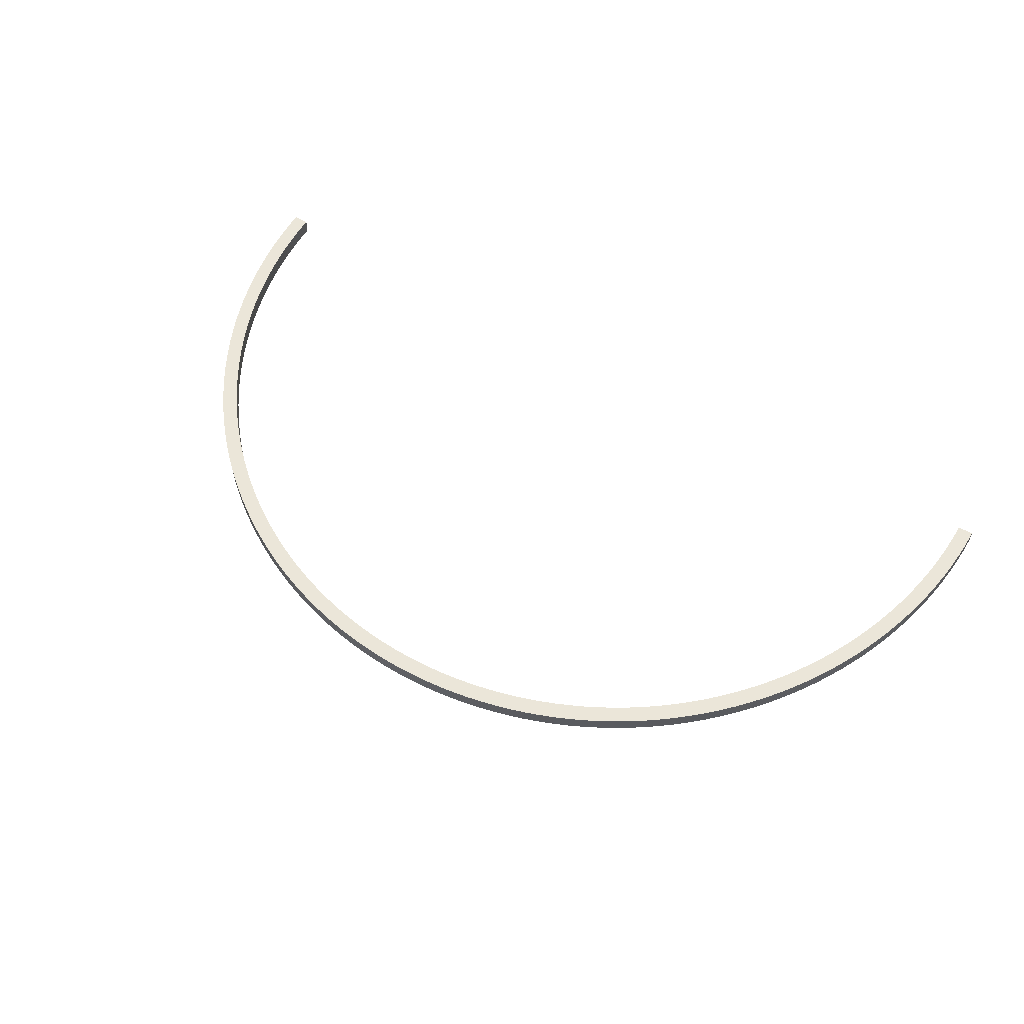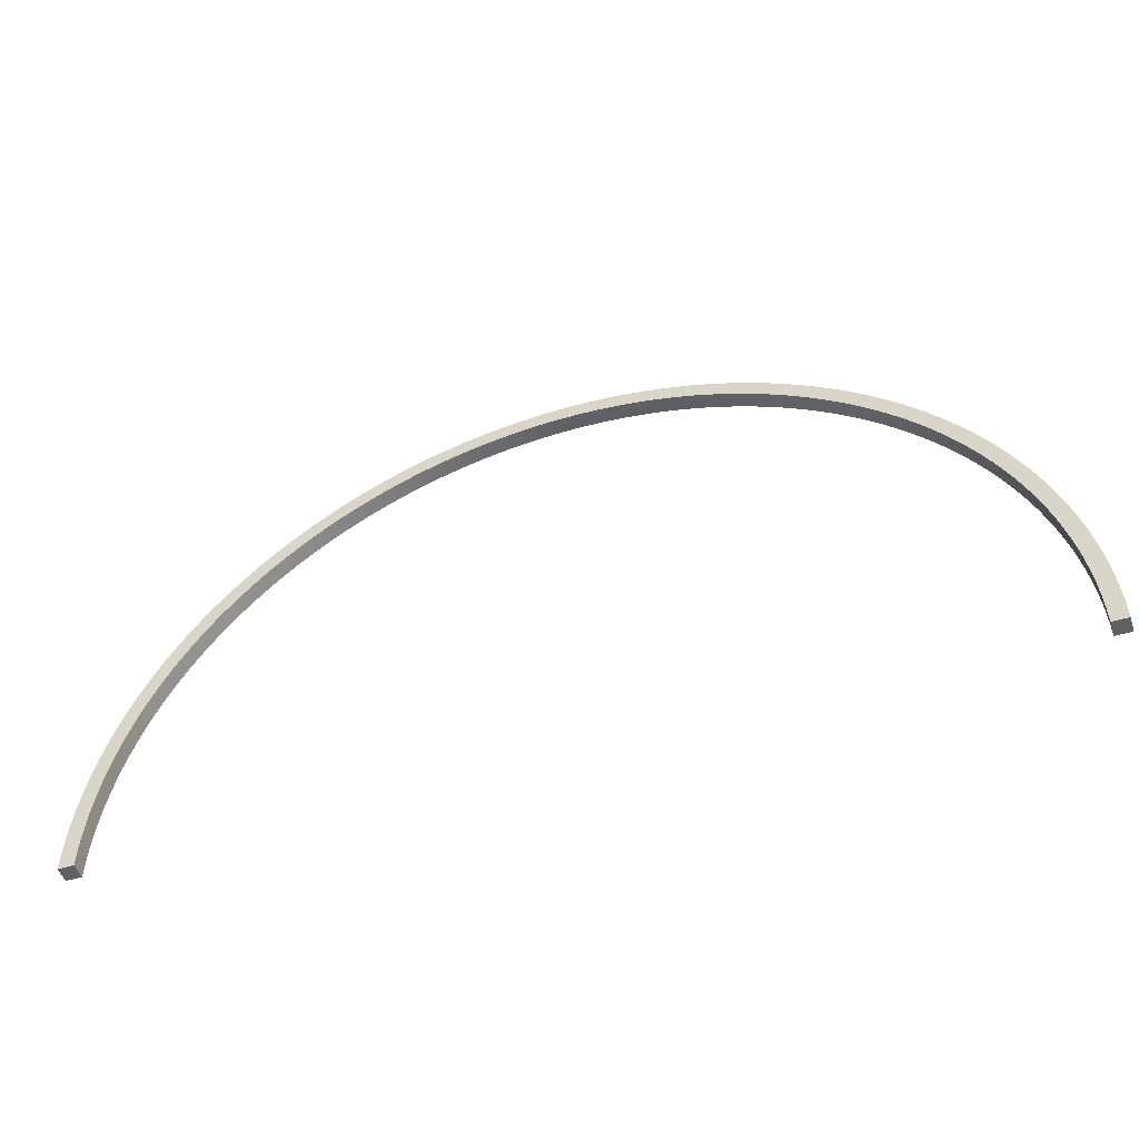
<metadata>
{"format":"obj","ext":"obj","renderer":"f3d","projection":"perspective","resolution":1024,"background":"white","views":[{"elev":57.3,"azim":-149.1,"up":"+Z"},{"elev":-49.7,"azim":18.3,"up":"+Y"}]}
</metadata>
<code>
o Cube.3480_0011
v 0.4305 0.315 -1.058
v -0.4335 0.315 -1.058
v -0.4335 0.315 -1.073
v -0.4185 0.315 -1.073
v 0.4302 0.3302 -1.058
v 0.4302 0.3302 -1.073
v 0.4452 0.3307 -1.073
v 0.4452 0.3307 -1.058
v 0.4295 0.3454 -1.058
v 0.4295 0.3454 -1.073
v 0.4444 0.3465 -1.073
v 0.4444 0.3465 -1.058
v 0.4282 0.3605 -1.058
v 0.4282 0.3605 -1.073
v 0.4431 0.3621 -1.073
v 0.4431 0.3621 -1.058
v 0.4264 0.3756 -1.058
v 0.4264 0.3756 -1.073
v 0.4412 0.3778 -1.073
v 0.4412 0.3778 -1.058
v 0.4241 0.3906 -1.058
v 0.4241 0.3906 -1.073
v 0.4388 0.3933 -1.073
v 0.4388 0.3933 -1.058
v 0.4212 0.4056 -1.058
v 0.4212 0.4056 -1.073
v 0.4359 0.4088 -1.058
v 0.4359 0.4088 -1.073
v 0.4179 0.4204 -1.058
v 0.4179 0.4204 -1.073
v 0.4324 0.4241 -1.073
v 0.4324 0.4241 -1.058
v 0.4141 0.4351 -1.058
v 0.4141 0.4351 -1.073
v 0.4285 0.4393 -1.073
v 0.4285 0.4393 -1.058
v 0.4097 0.4496 -1.058
v 0.4097 0.4496 -1.073
v 0.424 0.4544 -1.073
v 0.424 0.4544 -1.058
v 0.4049 0.464 -1.058
v 0.4049 0.464 -1.073
v 0.419 0.4692 -1.073
v 0.419 0.4692 -1.058
v 0.3996 0.4782 -1.058
v 0.3996 0.4782 -1.073
v 0.4135 0.4839 -1.073
v 0.4135 0.4839 -1.058
v 0.3938 0.4922 -1.058
v 0.3938 0.4922 -1.073
v 0.4075 0.4984 -1.058
v 0.4075 0.4984 -1.073
v 0.3875 0.5059 -1.058
v 0.3875 0.5059 -1.073
v 0.401 0.5127 -1.073
v 0.401 0.5127 -1.058
v 0.3808 0.5195 -1.058
v 0.3808 0.5195 -1.073
v 0.3941 0.5267 -1.073
v 0.3941 0.5267 -1.058
v 0.3736 0.5328 -1.058
v 0.3736 0.5328 -1.073
v 0.3866 0.5405 -1.073
v 0.3866 0.5405 -1.058
v 0.366 0.5458 -1.058
v 0.366 0.5458 -1.073
v 0.3787 0.554 -1.073
v 0.3787 0.554 -1.058
v 0.3579 0.5586 -1.058
v 0.3579 0.5586 -1.073
v 0.3704 0.5672 -1.073
v 0.3704 0.5672 -1.058
v 0.3494 0.571 -1.058
v 0.3616 0.5801 -1.073
v 0.3494 0.571 -1.073
v 0.3616 0.5801 -1.058
v 0.3405 0.5832 -1.058
v 0.3405 0.5832 -1.073
v 0.3523 0.5926 -1.073
v 0.3523 0.5926 -1.058
v 0.3312 0.595 -1.058
v 0.3312 0.595 -1.073
v 0.3427 0.6049 -1.073
v 0.3427 0.6049 -1.058
v 0.3215 0.6065 -1.058
v 0.3215 0.6065 -1.073
v 0.3326 0.6168 -1.073
v 0.3326 0.6168 -1.058
v 0.3114 0.6176 -1.058
v 0.3114 0.6176 -1.073
v 0.3221 0.6283 -1.073
v 0.3221 0.6283 -1.058
v 0.3009 0.6283 -1.058
v 0.3009 0.6283 -1.073
v 0.3113 0.6394 -1.073
v 0.3113 0.6394 -1.058
v 0.29 0.6387 -1.058
v 0.29 0.6387 -1.073
v 0.3001 0.6501 -1.058
v 0.3001 0.6501 -1.073
v 0.2789 0.6487 -1.058
v 0.2789 0.6487 -1.073
v 0.2885 0.6605 -1.073
v 0.2885 0.6605 -1.058
v 0.2673 0.6582 -1.058
v 0.2673 0.6582 -1.073
v 0.2766 0.6704 -1.073
v 0.2766 0.6704 -1.058
v 0.2555 0.6674 -1.058
v 0.2555 0.6674 -1.073
v 0.2643 0.6798 -1.073
v 0.2643 0.6798 -1.058
v 0.2434 0.6761 -1.058
v 0.2434 0.6761 -1.073
v 0.2518 0.6889 -1.073
v 0.2518 0.6889 -1.058
v 0.231 0.6844 -1.058
v 0.231 0.6844 -1.073
v 0.2389 0.6974 -1.073
v 0.2389 0.6974 -1.058
v 0.2258 0.7056 -1.073
v 0.2258 0.7056 -1.058
v 0.2182 0.6922 -1.058
v 0.2182 0.6922 -1.073
v 0.2053 0.6996 -1.058
v 0.2053 0.6996 -1.073
v 0.2123 0.7132 -1.073
v 0.2123 0.7132 -1.058
v 0.1921 0.7065 -1.058
v 0.1921 0.7065 -1.073
v 0.1987 0.7203 -1.073
v 0.1987 0.7203 -1.058
v 0.1787 0.7129 -1.058
v 0.1787 0.7129 -1.073
v 0.1848 0.727 -1.073
v 0.1848 0.727 -1.058
v 0.165 0.7189 -1.058
v 0.165 0.7189 -1.073
v 0.1706 0.7331 -1.073
v 0.1706 0.7331 -1.058
v 0.1512 0.7243 -1.058
v 0.1512 0.7243 -1.073
v 0.1563 0.7388 -1.073
v 0.1563 0.7388 -1.058
v 0.1418 0.7439 -1.073
v 0.1372 0.7293 -1.058
v 0.1372 0.7293 -1.073
v 0.1418 0.7439 -1.058
v 0.123 0.7337 -1.058
v 0.123 0.7337 -1.073
v 0.1271 0.7485 -1.073
v 0.1271 0.7485 -1.058
v 0.1087 0.7376 -1.058
v 0.1087 0.7376 -1.073
v 0.1123 0.7526 -1.073
v 0.1123 0.7526 -1.058
v 0.09426 0.7411 -1.058
v 0.09426 0.7411 -1.073
v 0.09738 0.7561 -1.073
v 0.09738 0.7561 -1.058
v 0.07971 0.744 -1.058
v 0.07971 0.744 -1.073
v 0.08232 0.7591 -1.073
v 0.08232 0.7591 -1.058
v 0.06508 0.7463 -1.058
v 0.06508 0.7463 -1.073
v 0.06717 0.7616 -1.073
v 0.06717 0.7616 -1.058
v 0.05037 0.7482 -1.058
v 0.05037 0.7482 -1.073
v 0.05194 0.7635 -1.073
v 0.05194 0.7635 -1.058
v 0.03561 0.7495 -1.058
v 0.03561 0.7495 -1.073
v 0.03666 0.7649 -1.073
v 0.03666 0.7649 -1.058
v 0.02082 0.7503 -1.058
v 0.02082 0.7503 -1.073
v 0.02134 0.7657 -1.073
v 0.02134 0.7657 -1.058
v 0.006 0.7506 -1.058
v 0.006 0.7506 -1.073
v 0.006 0.766 -1.073
v 0.006 0.766 -1.058
v -0.008815 0.7503 -1.058
v -0.008815 0.7503 -1.073
v -0.009338 0.7657 -1.073
v -0.009338 0.7657 -1.058
v -0.02361 0.7495 -1.058
v -0.02361 0.7495 -1.073
v -0.02466 0.7649 -1.073
v -0.02466 0.7649 -1.058
v -0.03837 0.7482 -1.058
v -0.03837 0.7482 -1.073
v -0.03994 0.7635 -1.058
v -0.03994 0.7635 -1.073
v -0.05308 0.7463 -1.058
v -0.05308 0.7463 -1.073
v -0.05517 0.7616 -1.073
v -0.05517 0.7616 -1.058
v -0.06771 0.744 -1.058
v -0.06771 0.744 -1.073
v -0.07032 0.7591 -1.073
v -0.07032 0.7591 -1.058
v -0.08226 0.7411 -1.058
v -0.08226 0.7411 -1.073
v -0.08538 0.7561 -1.073
v -0.08538 0.7561 -1.058
v -0.0967 0.7376 -1.058
v -0.0967 0.7376 -1.073
v -0.1003 0.7526 -1.073
v -0.1003 0.7526 -1.058
v -0.111 0.7337 -1.058
v -0.111 0.7337 -1.073
v -0.1151 0.7485 -1.073
v -0.1151 0.7485 -1.058
v -0.1252 0.7293 -1.058
v -0.1252 0.7293 -1.073
v -0.1298 0.7439 -1.058
v -0.1298 0.7439 -1.073
v -0.1392 0.7243 -1.058
v -0.1392 0.7243 -1.073
v -0.1443 0.7388 -1.073
v -0.1443 0.7388 -1.058
v -0.153 0.7189 -1.058
v -0.153 0.7189 -1.073
v -0.1586 0.7331 -1.073
v -0.1586 0.7331 -1.058
v -0.1667 0.7129 -1.058
v -0.1667 0.7129 -1.073
v -0.1728 0.727 -1.073
v -0.1728 0.727 -1.058
v -0.1801 0.7065 -1.058
v -0.1801 0.7065 -1.073
v -0.1867 0.7203 -1.073
v -0.1867 0.7203 -1.058
v -0.1933 0.6996 -1.058
v -0.1933 0.6996 -1.073
v -0.2003 0.7132 -1.073
v -0.2003 0.7132 -1.058
v -0.2062 0.6922 -1.073
v -0.2137 0.7056 -1.073
v -0.2062 0.6922 -1.058
v -0.2137 0.7056 -1.058
v -0.219 0.6844 -1.058
v -0.219 0.6844 -1.073
v -0.2269 0.6974 -1.073
v -0.2269 0.6974 -1.058
v -0.2314 0.6761 -1.058
v -0.2314 0.6761 -1.073
v -0.2398 0.6889 -1.073
v -0.2398 0.6889 -1.058
v -0.2435 0.6674 -1.058
v -0.2435 0.6674 -1.073
v -0.2523 0.6798 -1.073
v -0.2523 0.6798 -1.058
v -0.2553 0.6582 -1.058
v -0.2553 0.6582 -1.073
v -0.2646 0.6704 -1.073
v -0.2646 0.6704 -1.058
v -0.2669 0.6487 -1.058
v -0.2669 0.6487 -1.073
v -0.2765 0.6605 -1.073
v -0.2765 0.6605 -1.058
v -0.278 0.6387 -1.058
v -0.278 0.6387 -1.073
v -0.2881 0.6501 -1.058
v -0.2881 0.6501 -1.073
v -0.2889 0.6283 -1.058
v -0.2889 0.6283 -1.073
v -0.2993 0.6394 -1.073
v -0.2993 0.6394 -1.058
v -0.2994 0.6176 -1.058
v -0.2994 0.6176 -1.073
v -0.3101 0.6283 -1.073
v -0.3101 0.6283 -1.058
v -0.3095 0.6065 -1.058
v -0.3095 0.6065 -1.073
v -0.3206 0.6168 -1.073
v -0.3206 0.6168 -1.058
v -0.3192 0.595 -1.058
v -0.3192 0.595 -1.073
v -0.3307 0.6049 -1.073
v -0.3307 0.6049 -1.058
v -0.3285 0.5832 -1.058
v -0.3285 0.5832 -1.073
v -0.3403 0.5926 -1.073
v -0.3403 0.5926 -1.058
v -0.3374 0.571 -1.073
v -0.3496 0.5801 -1.073
v -0.3374 0.571 -1.058
v -0.3496 0.5801 -1.058
v -0.3459 0.5586 -1.058
v -0.3459 0.5586 -1.073
v -0.3584 0.5672 -1.073
v -0.3584 0.5672 -1.058
v -0.354 0.5458 -1.058
v -0.354 0.5458 -1.073
v -0.3667 0.554 -1.073
v -0.3667 0.554 -1.058
v -0.3616 0.5328 -1.058
v -0.3616 0.5328 -1.073
v -0.3746 0.5405 -1.073
v -0.3746 0.5405 -1.058
v -0.3688 0.5195 -1.058
v -0.3688 0.5195 -1.073
v -0.3821 0.5267 -1.073
v -0.3821 0.5267 -1.058
v -0.3755 0.5059 -1.058
v -0.3755 0.5059 -1.073
v -0.389 0.5127 -1.073
v -0.389 0.5127 -1.058
v -0.3818 0.4922 -1.058
v -0.3818 0.4922 -1.073
v -0.3955 0.4984 -1.073
v -0.3955 0.4984 -1.058
v -0.3876 0.4782 -1.058
v -0.3876 0.4782 -1.073
v -0.4015 0.4839 -1.073
v -0.4015 0.4839 -1.058
v -0.3929 0.464 -1.058
v -0.3929 0.464 -1.073
v -0.407 0.4692 -1.073
v -0.407 0.4692 -1.058
v -0.3977 0.4496 -1.058
v -0.3977 0.4496 -1.073
v -0.412 0.4544 -1.073
v -0.412 0.4544 -1.058
v -0.4021 0.4351 -1.058
v -0.4021 0.4351 -1.073
v -0.4165 0.4393 -1.073
v -0.4165 0.4393 -1.058
v -0.4059 0.4204 -1.058
v -0.4059 0.4204 -1.073
v -0.4204 0.4241 -1.073
v -0.4204 0.4241 -1.058
v -0.4239 0.4088 -1.073
v -0.4239 0.4088 -1.058
v -0.4092 0.4056 -1.058
v -0.4092 0.4056 -1.073
v -0.4121 0.3906 -1.058
v -0.4121 0.3906 -1.073
v -0.4268 0.3933 -1.073
v -0.4268 0.3933 -1.058
v -0.4144 0.3756 -1.058
v -0.4144 0.3756 -1.073
v -0.4292 0.3778 -1.073
v -0.4292 0.3778 -1.058
v -0.4162 0.3605 -1.058
v -0.4162 0.3605 -1.073
v -0.4311 0.3621 -1.073
v -0.4311 0.3621 -1.058
v -0.4175 0.3454 -1.058
v -0.4175 0.3454 -1.073
v -0.4324 0.3465 -1.073
v -0.4324 0.3465 -1.058
v -0.4182 0.3302 -1.058
v -0.4182 0.3302 -1.073
v -0.4332 0.3307 -1.073
v -0.4332 0.3307 -1.058
v -0.4185 0.315 -1.058
v 0.4455 0.315 -1.058
v 0.4455 0.315 -1.073
v 0.4305 0.315 -1.073
f 361 3 4
f 8 9 5
f 363 8 362
f 1 6 364
f 362 5 1
f 363 6 7
f 11 16 12
f 6 11 7
f 7 12 8
f 5 10 6
f 15 20 16
f 9 14 10
f 9 16 13
f 10 15 11
f 20 21 17
f 13 18 14
f 13 20 17
f 14 19 15
f 23 27 24
f 18 23 19
f 19 24 20
f 17 22 18
f 32 33 29
f 21 26 22
f 24 25 21
f 23 26 28
f 28 32 27
f 25 30 26
f 27 29 25
f 28 30 31
f 35 40 36
f 31 34 35
f 31 36 32
f 29 34 30
f 39 44 40
f 33 38 34
f 33 40 37
f 34 39 35
f 41 48 45
f 37 42 38
f 37 44 41
f 38 43 39
f 47 51 48
f 42 47 43
f 43 48 44
f 41 46 42
f 45 50 46
f 45 51 49
f 46 52 47
f 56 57 53
f 52 56 51
f 49 54 50
f 51 53 49
f 52 54 55
f 59 64 60
f 55 58 59
f 55 60 56
f 53 58 54
f 63 68 64
f 57 62 58
f 57 64 61
f 58 63 59
f 65 72 69
f 61 66 62
f 61 68 65
f 62 67 63
f 71 76 72
f 66 71 67
f 67 72 68
f 65 70 66
f 77 84 81
f 69 75 70
f 72 73 69
f 71 75 74
f 74 80 76
f 73 78 75
f 76 77 73
f 74 78 79
f 83 88 84
f 78 83 79
f 79 84 80
f 77 82 78
f 87 92 88
f 81 86 82
f 84 85 81
f 82 87 83
f 92 93 89
f 85 90 86
f 85 92 89
f 86 91 87
f 95 99 96
f 91 94 95
f 91 96 92
f 89 94 90
f 94 97 98
f 93 99 97
f 94 100 95
f 104 105 101
f 100 104 99
f 98 101 102
f 99 101 97
f 100 102 103
f 107 112 108
f 103 106 107
f 103 108 104
f 101 106 102
f 111 116 112
f 105 110 106
f 105 112 109
f 106 111 107
f 113 120 117
f 109 114 110
f 109 116 113
f 110 115 111
f 119 122 120
f 114 119 115
f 115 120 116
f 113 118 114
f 128 129 125
f 117 124 118
f 117 122 123
f 118 121 119
f 121 128 122
f 123 126 124
f 122 125 123
f 121 126 127
f 131 136 132
f 127 130 131
f 127 132 128
f 125 130 126
f 135 140 136
f 129 134 130
f 129 136 133
f 130 135 131
f 137 144 141
f 133 138 134
f 136 137 133
f 135 138 139
f 144 145 148
f 138 143 139
f 139 144 140
f 137 142 138
f 141 147 142
f 141 148 146
f 142 145 143
f 149 156 153
f 148 151 152
f 146 150 147
f 148 149 146
f 147 151 145
f 155 160 156
f 150 155 151
f 151 156 152
f 149 154 150
f 159 164 160
f 153 158 154
f 153 160 157
f 154 159 155
f 161 168 165
f 157 162 158
f 160 161 157
f 159 162 163
f 167 172 168
f 162 167 163
f 163 168 164
f 161 166 162
f 173 180 177
f 165 170 166
f 168 169 165
f 167 170 171
f 171 176 172
f 169 174 170
f 169 176 173
f 170 175 171
f 179 184 180
f 174 179 175
f 175 180 176
f 173 178 174
f 183 188 184
f 177 182 178
f 177 184 181
f 178 183 179
f 188 189 185
f 181 186 182
f 181 188 185
f 182 187 183
f 191 195 192
f 187 190 191
f 187 192 188
f 185 190 186
f 189 194 190
f 189 195 193
f 190 196 191
f 197 204 201
f 196 200 195
f 193 198 194
f 193 200 197
f 194 199 196
f 203 208 204
f 198 203 199
f 199 204 200
f 197 202 198
f 207 212 208
f 201 206 202
f 201 208 205
f 202 207 203
f 209 216 213
f 205 210 206
f 208 209 205
f 207 210 211
f 215 219 216
f 210 215 211
f 211 216 212
f 209 214 210
f 224 225 221
f 213 218 214
f 213 219 217
f 214 220 215
f 220 224 219
f 217 222 218
f 217 224 221
f 218 223 220
f 227 232 228
f 223 226 227
f 223 228 224
f 221 226 222
f 231 236 232
f 225 230 226
f 225 232 229
f 226 231 227
f 233 240 237
f 229 234 230
f 229 236 233
f 230 235 231
f 239 244 240
f 234 239 235
f 235 240 236
f 233 238 234
f 237 241 238
f 237 244 243
f 239 241 242
f 248 249 245
f 242 248 244
f 243 246 241
f 244 245 243
f 242 246 247
f 251 256 252
f 247 250 251
f 247 252 248
f 245 250 246
f 255 260 256
f 249 254 250
f 252 253 249
f 251 254 255
f 257 264 261
f 253 258 254
f 256 257 253
f 255 258 259
f 263 267 264
f 258 263 259
f 259 264 260
f 257 262 258
f 272 273 269
f 261 266 262
f 264 265 261
f 263 266 268
f 268 272 267
f 265 270 266
f 267 269 265
f 268 270 271
f 275 280 276
f 271 274 275
f 271 276 272
f 269 274 270
f 279 284 280
f 273 278 274
f 276 277 273
f 275 278 279
f 281 288 285
f 277 282 278
f 277 284 281
f 278 283 279
f 287 292 288
f 282 287 283
f 283 288 284
f 281 286 282
f 285 289 286
f 285 292 291
f 286 290 287
f 293 300 297
f 290 296 292
f 291 294 289
f 291 296 293
f 290 294 295
f 299 304 300
f 294 299 295
f 295 300 296
f 293 298 294
f 303 308 304
f 297 302 298
f 297 304 301
f 298 303 299
f 305 312 309
f 301 306 302
f 304 305 301
f 303 306 307
f 311 316 312
f 306 311 307
f 307 312 308
f 305 310 306
f 317 324 321
f 309 314 310
f 312 313 309
f 310 315 311
f 315 320 316
f 313 318 314
f 316 317 313
f 315 318 319
f 323 328 324
f 318 323 319
f 319 324 320
f 317 322 318
f 327 332 328
f 321 326 322
f 321 328 325
f 322 327 323
f 329 336 333
f 325 330 326
f 328 329 325
f 327 330 331
f 335 338 336
f 330 335 331
f 331 336 332
f 329 334 330
f 333 340 334
f 333 338 339
f 334 337 335
f 363 1 364
f 344 345 341
f 337 344 338
f 339 342 340
f 339 344 341
f 340 343 337
f 347 352 348
f 343 346 347
f 343 348 344
f 341 346 342
f 351 356 352
f 345 350 346
f 348 349 345
f 347 350 351
f 353 360 357
f 349 354 350
f 352 353 349
f 351 354 355
f 359 2 360
f 354 359 355
f 355 360 356
f 353 358 354
f 357 4 358
f 357 2 361
f 358 3 359
f 361 2 3
f 8 12 9
f 363 7 8
f 1 5 6
f 362 8 5
f 363 364 6
f 11 15 16
f 6 10 11
f 7 11 12
f 5 9 10
f 15 19 20
f 9 13 14
f 9 12 16
f 10 14 15
f 20 24 21
f 13 17 18
f 13 16 20
f 14 18 19
f 23 28 27
f 18 22 23
f 19 23 24
f 17 21 22
f 32 36 33
f 21 25 26
f 24 27 25
f 23 22 26
f 28 31 32
f 25 29 30
f 27 32 29
f 28 26 30
f 35 39 40
f 31 30 34
f 31 35 36
f 29 33 34
f 39 43 44
f 33 37 38
f 33 36 40
f 34 38 39
f 41 44 48
f 37 41 42
f 37 40 44
f 38 42 43
f 47 52 51
f 42 46 47
f 43 47 48
f 41 45 46
f 45 49 50
f 45 48 51
f 46 50 52
f 56 60 57
f 52 55 56
f 49 53 54
f 51 56 53
f 52 50 54
f 59 63 64
f 55 54 58
f 55 59 60
f 53 57 58
f 63 67 68
f 57 61 62
f 57 60 64
f 58 62 63
f 65 68 72
f 61 65 66
f 61 64 68
f 62 66 67
f 71 74 76
f 66 70 71
f 67 71 72
f 65 69 70
f 77 80 84
f 69 73 75
f 72 76 73
f 71 70 75
f 74 79 80
f 73 77 78
f 76 80 77
f 74 75 78
f 83 87 88
f 78 82 83
f 79 83 84
f 77 81 82
f 87 91 92
f 81 85 86
f 84 88 85
f 82 86 87
f 92 96 93
f 85 89 90
f 85 88 92
f 86 90 91
f 95 100 99
f 91 90 94
f 91 95 96
f 89 93 94
f 94 93 97
f 93 96 99
f 94 98 100
f 104 108 105
f 100 103 104
f 98 97 101
f 99 104 101
f 100 98 102
f 107 111 112
f 103 102 106
f 103 107 108
f 101 105 106
f 111 115 116
f 105 109 110
f 105 108 112
f 106 110 111
f 113 116 120
f 109 113 114
f 109 112 116
f 110 114 115
f 119 121 122
f 114 118 119
f 115 119 120
f 113 117 118
f 128 132 129
f 117 123 124
f 117 120 122
f 118 124 121
f 121 127 128
f 123 125 126
f 122 128 125
f 121 124 126
f 131 135 136
f 127 126 130
f 127 131 132
f 125 129 130
f 135 139 140
f 129 133 134
f 129 132 136
f 130 134 135
f 137 140 144
f 133 137 138
f 136 140 137
f 135 134 138
f 144 143 145
f 138 142 143
f 139 143 144
f 137 141 142
f 141 146 147
f 141 144 148
f 142 147 145
f 149 152 156
f 148 145 151
f 146 149 150
f 148 152 149
f 147 150 151
f 155 159 160
f 150 154 155
f 151 155 156
f 149 153 154
f 159 163 164
f 153 157 158
f 153 156 160
f 154 158 159
f 161 164 168
f 157 161 162
f 160 164 161
f 159 158 162
f 167 171 172
f 162 166 167
f 163 167 168
f 161 165 166
f 173 176 180
f 165 169 170
f 168 172 169
f 167 166 170
f 171 175 176
f 169 173 174
f 169 172 176
f 170 174 175
f 179 183 184
f 174 178 179
f 175 179 180
f 173 177 178
f 183 187 188
f 177 181 182
f 177 180 184
f 178 182 183
f 188 192 189
f 181 185 186
f 181 184 188
f 182 186 187
f 191 196 195
f 187 186 190
f 187 191 192
f 185 189 190
f 189 193 194
f 189 192 195
f 190 194 196
f 197 200 204
f 196 199 200
f 193 197 198
f 193 195 200
f 194 198 199
f 203 207 208
f 198 202 203
f 199 203 204
f 197 201 202
f 207 211 212
f 201 205 206
f 201 204 208
f 202 206 207
f 209 212 216
f 205 209 210
f 208 212 209
f 207 206 210
f 215 220 219
f 210 214 215
f 211 215 216
f 209 213 214
f 224 228 225
f 213 217 218
f 213 216 219
f 214 218 220
f 220 223 224
f 217 221 222
f 217 219 224
f 218 222 223
f 227 231 232
f 223 222 226
f 223 227 228
f 221 225 226
f 231 235 236
f 225 229 230
f 225 228 232
f 226 230 231
f 233 236 240
f 229 233 234
f 229 232 236
f 230 234 235
f 239 242 244
f 234 238 239
f 235 239 240
f 233 237 238
f 237 243 241
f 237 240 244
f 239 238 241
f 248 252 249
f 242 247 248
f 243 245 246
f 244 248 245
f 242 241 246
f 251 255 256
f 247 246 250
f 247 251 252
f 245 249 250
f 255 259 260
f 249 253 254
f 252 256 253
f 251 250 254
f 257 260 264
f 253 257 258
f 256 260 257
f 255 254 258
f 263 268 267
f 258 262 263
f 259 263 264
f 257 261 262
f 272 276 273
f 261 265 266
f 264 267 265
f 263 262 266
f 268 271 272
f 265 269 270
f 267 272 269
f 268 266 270
f 275 279 280
f 271 270 274
f 271 275 276
f 269 273 274
f 279 283 284
f 273 277 278
f 276 280 277
f 275 274 278
f 281 284 288
f 277 281 282
f 277 280 284
f 278 282 283
f 287 290 292
f 282 286 287
f 283 287 288
f 281 285 286
f 285 291 289
f 285 288 292
f 286 289 290
f 293 296 300
f 290 295 296
f 291 293 294
f 291 292 296
f 290 289 294
f 299 303 304
f 294 298 299
f 295 299 300
f 293 297 298
f 303 307 308
f 297 301 302
f 297 300 304
f 298 302 303
f 305 308 312
f 301 305 306
f 304 308 305
f 303 302 306
f 311 315 316
f 306 310 311
f 307 311 312
f 305 309 310
f 317 320 324
f 309 313 314
f 312 316 313
f 310 314 315
f 315 319 320
f 313 317 318
f 316 320 317
f 315 314 318
f 323 327 328
f 318 322 323
f 319 323 324
f 317 321 322
f 327 331 332
f 321 325 326
f 321 324 328
f 322 326 327
f 329 332 336
f 325 329 330
f 328 332 329
f 327 326 330
f 335 337 338
f 330 334 335
f 331 335 336
f 329 333 334
f 333 339 340
f 333 336 338
f 334 340 337
f 363 362 1
f 344 348 345
f 337 343 344
f 339 341 342
f 339 338 344
f 340 342 343
f 347 351 352
f 343 342 346
f 343 347 348
f 341 345 346
f 351 355 356
f 345 349 350
f 348 352 349
f 347 346 350
f 353 356 360
f 349 353 354
f 352 356 353
f 351 350 354
f 359 3 2
f 354 358 359
f 355 359 360
f 353 357 358
f 357 361 4
f 357 360 2
f 358 4 3

</code>
